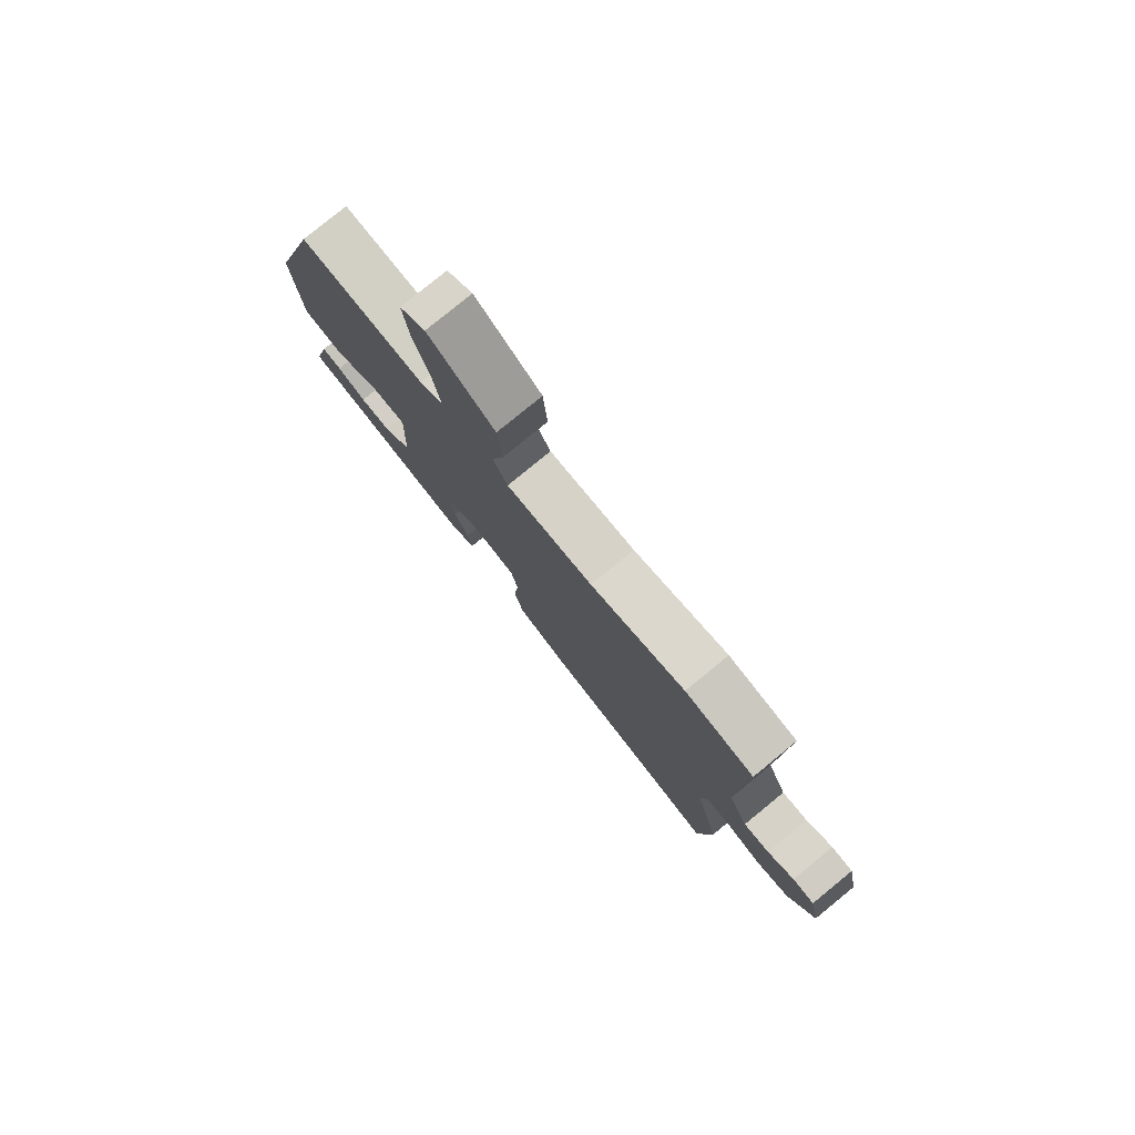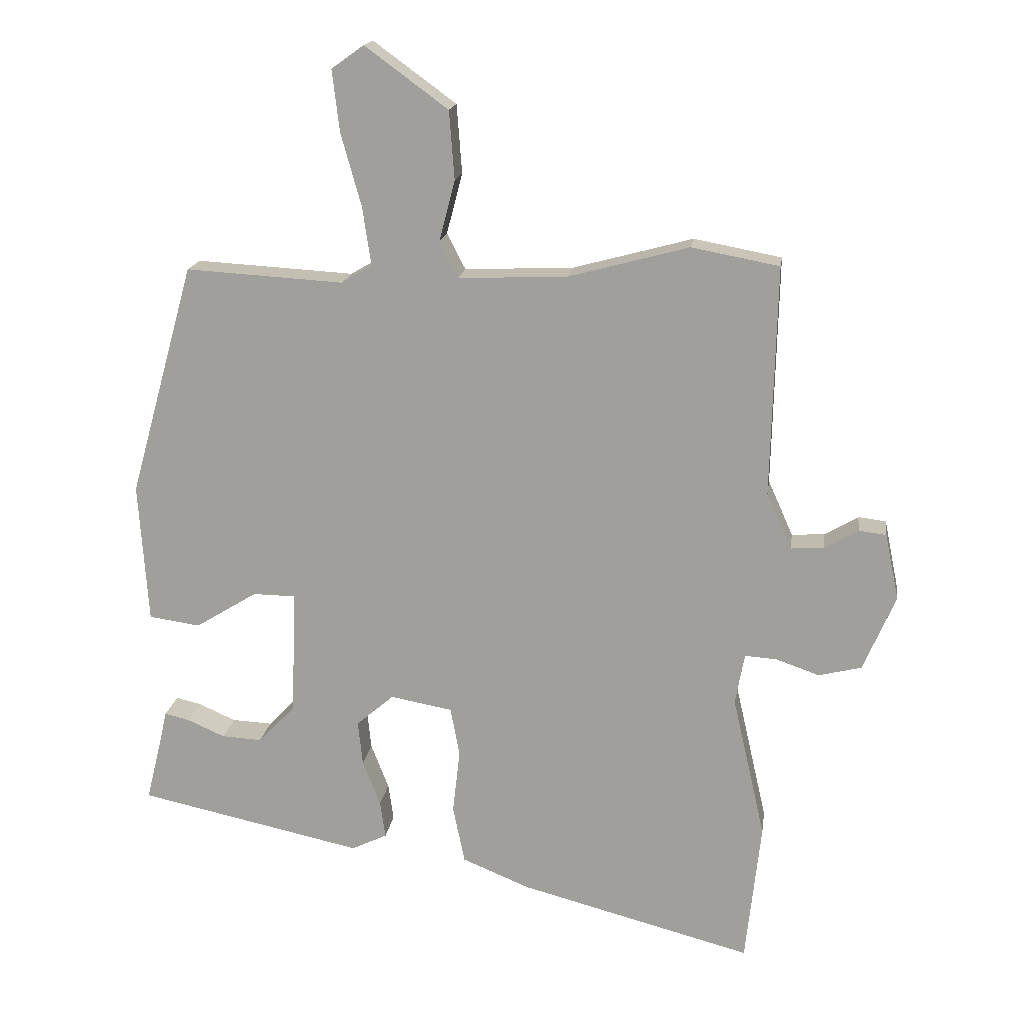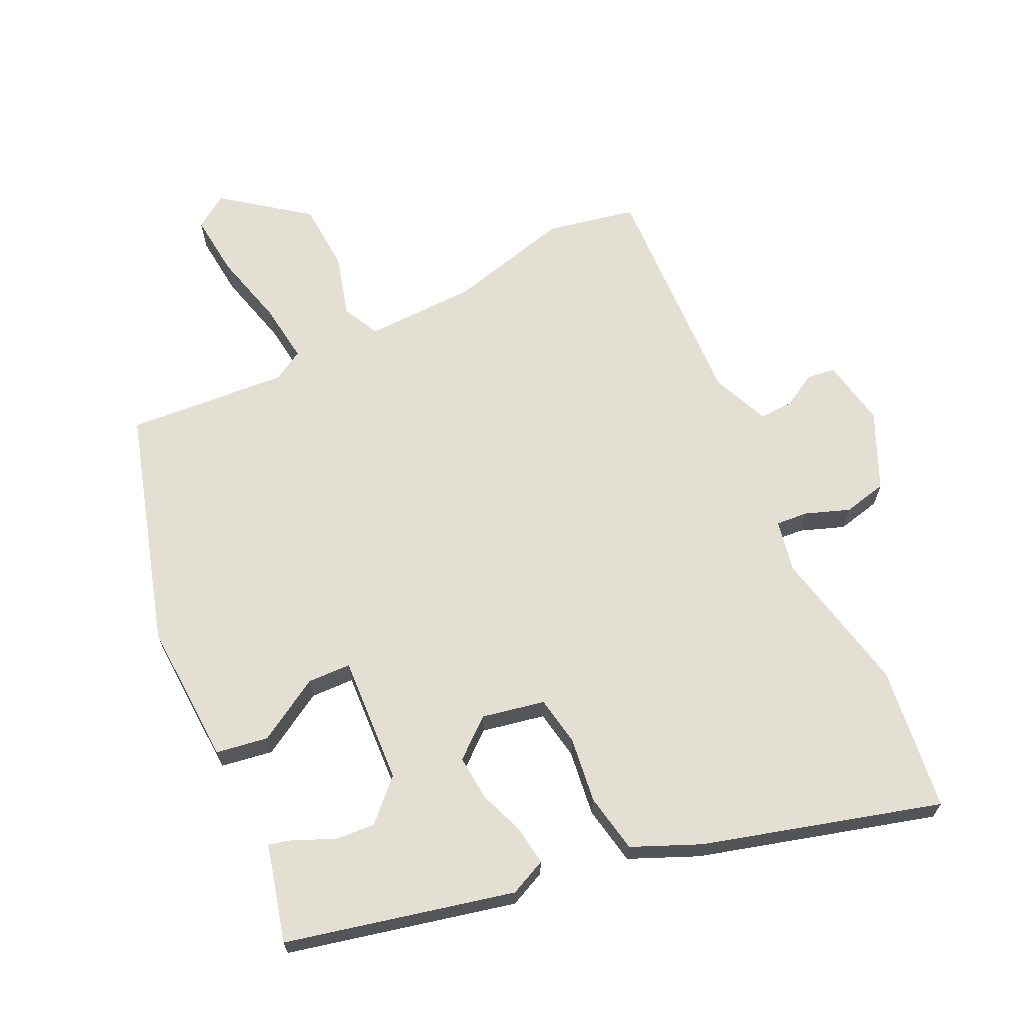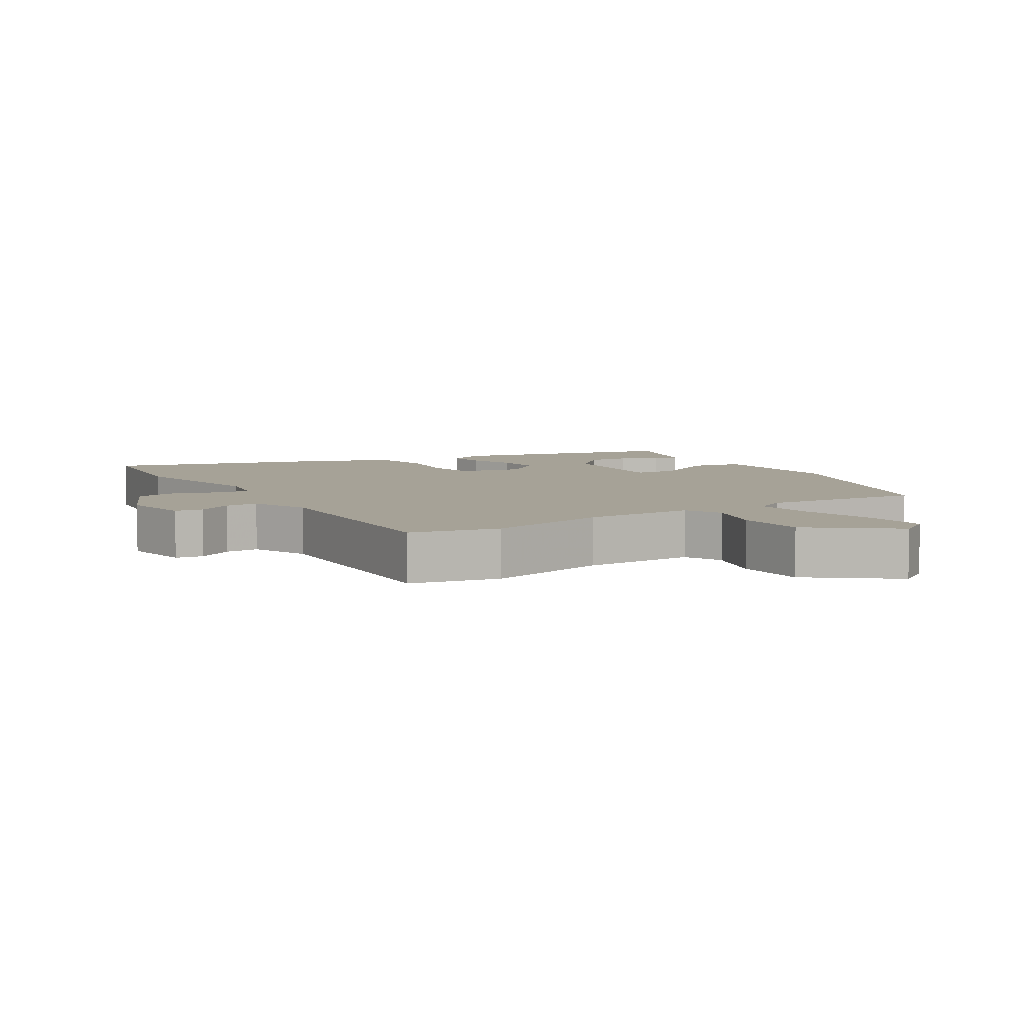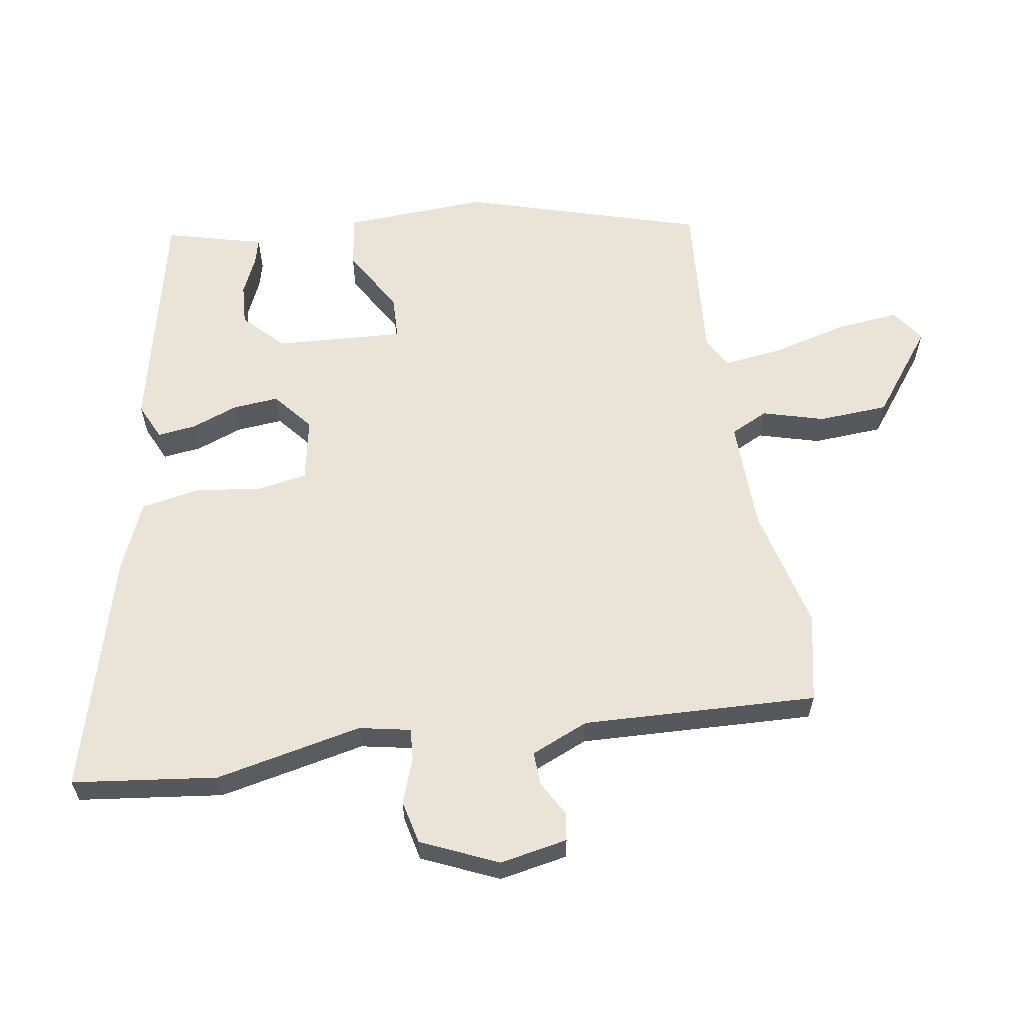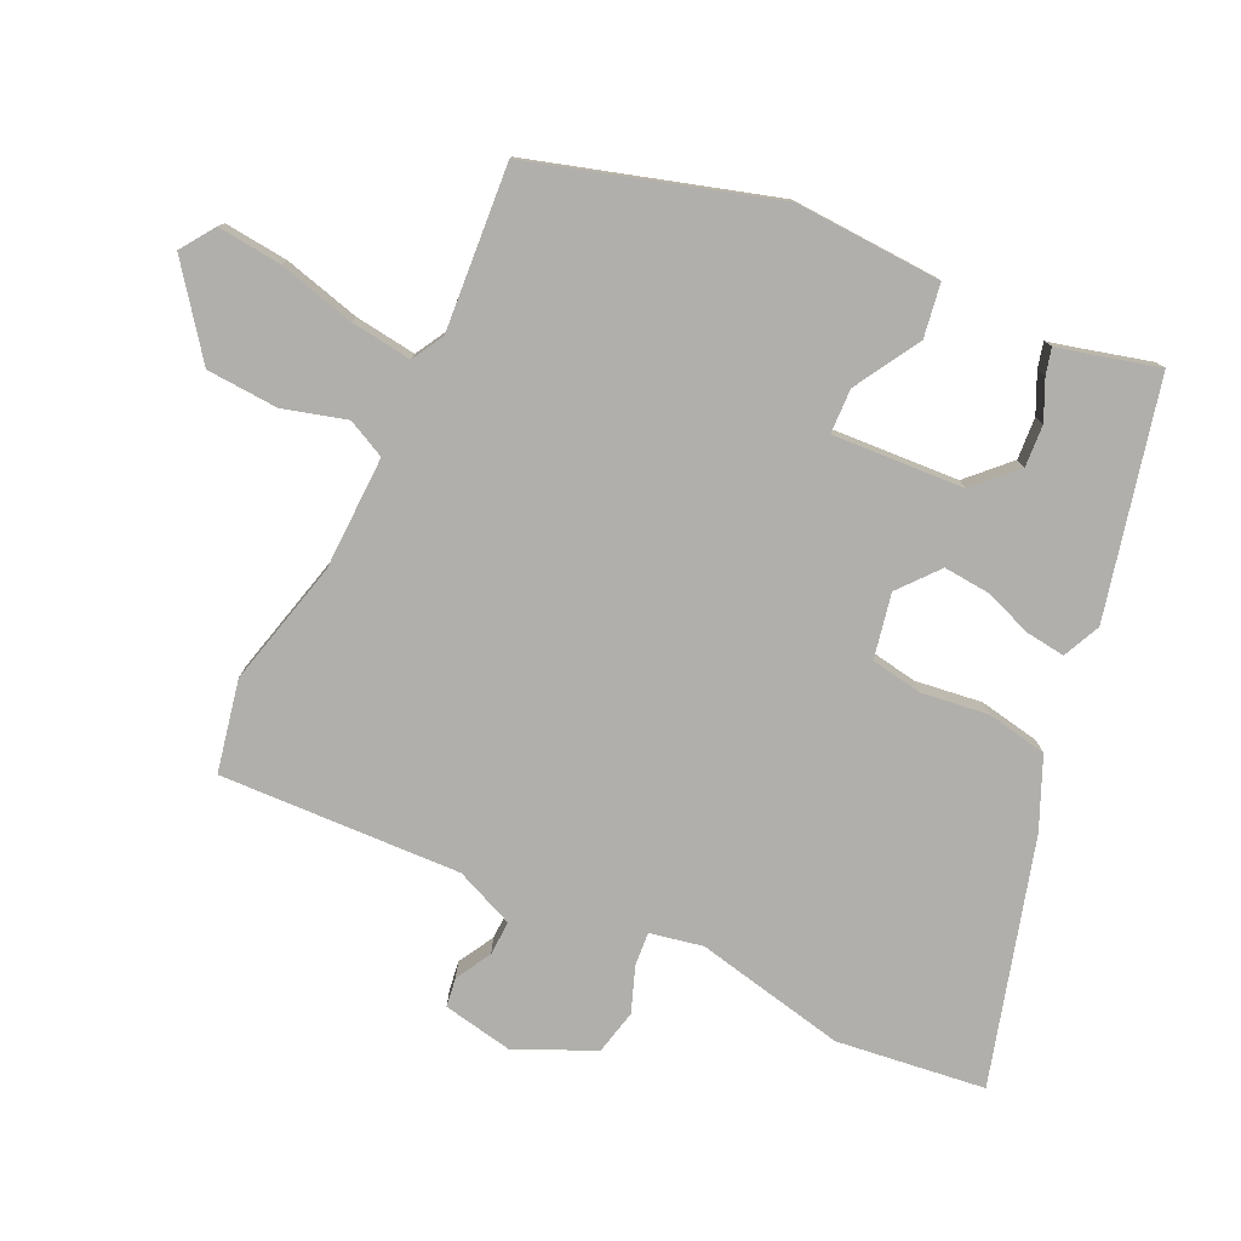
<metadata>
{"format":"obj","ext":"obj","renderer":"f3d","projection":"perspective","resolution":1024,"background":"white","views":[{"elev":79.7,"azim":-129.2,"up":"+Z"},{"elev":17.1,"azim":-172.0,"up":"+Z"},{"elev":66.6,"azim":155.5,"up":"+Y"},{"elev":6.5,"azim":-30.4,"up":"+Y"},{"elev":61.0,"azim":-98.1,"up":"+Y"},{"elev":-78.3,"azim":65.8,"up":"+Y"}]}
</metadata>
<code>
v 0.391 0.07 0.47
v 0.49 0.07 0.116
v 0.476 0.07 -0.097
v 0.398 0.07 -0.108
v 0.304 0.07 -0.05
v 0.239 0.07 -0.051
v 0.247 0.07 -0.242
v 0.303 0.07 -0.3
v 0.364 0.07 -0.297
v 0.421 0.07 -0.272
v 0.459 0.07 -0.263
v 0.469 0.07 -0.307
v 0.494 0.07 -0.409
v 0.153 0.07 -0.482
v 0.099 0.07 -0.456
v 0.107 0.07 -0.399
v 0.134 0.07 -0.33
v 0.141 0.07 -0.262
v 0.084 0.07 -0.213
v -0.01 0.07 -0.23
v -0.024 0.07 -0.304
v -0.013 0.07 -0.402
v -0.031 0.07 -0.49
v -0.133 0.07 -0.532
v -0.487 0.07 -0.625
v -0.51 0.07 -0.409
v -0.46 0.07 -0.191
v -0.474 0.07 -0.114
v -0.522 0.07 -0.117
v -0.588 0.07 -0.14
v -0.653 0.07 -0.124
v -0.702 0.07 -0.009
v -0.681 0.07 0.092
v -0.639 0.07 0.097
v -0.588 0.07 0.067
v -0.538 0.07 0.064
v -0.5 0.07 0.149
v -0.508 0.07 0.499
v -0.375 0.07 0.524
v -0.193 0.07 0.475
v -0.027 0.07 0.468
v 0.001 0.07 0.523
v -0.023 0.07 0.615
v -0.015 0.07 0.719
v 0.111 0.07 0.811
v 0.16 0.07 0.776
v 0.149 0.07 0.683
v 0.118 0.07 0.572
v 0.105 0.07 0.483
v 0.151 0.07 0.456
v 0.391 0 0.47
v 0.49 0 0.116
v 0.476 0 -0.097
v 0.398 0 -0.108
v 0.304 0 -0.05
v 0.239 0 -0.051
v 0.247 0 -0.242
v 0.303 0 -0.3
v 0.364 0 -0.297
v 0.421 0 -0.272
v 0.459 0 -0.263
v 0.469 0 -0.307
v 0.494 0 -0.409
v 0.153 0 -0.482
v 0.099 0 -0.456
v 0.107 0 -0.399
v 0.134 0 -0.33
v 0.141 0 -0.262
v 0.084 0 -0.213
v -0.01 0 -0.23
v -0.024 0 -0.304
v -0.013 0 -0.402
v -0.031 0 -0.49
v -0.133 0 -0.532
v -0.487 0 -0.625
v -0.51 0 -0.409
v -0.46 0 -0.191
v -0.474 0 -0.114
v -0.522 0 -0.117
v -0.588 0 -0.14
v -0.653 0 -0.124
v -0.702 0 -0.009
v -0.681 0 0.092
v -0.639 0 0.097
v -0.588 0 0.067
v -0.538 0 0.064
v -0.5 0 0.149
v -0.508 0 0.499
v -0.375 0 0.524
v -0.193 0 0.475
v -0.027 0 0.468
v 0.001 0 0.523
v -0.023 0 0.615
v -0.015 0 0.719
v 0.111 0 0.811
v 0.16 0 0.776
v 0.149 0 0.683
v 0.118 0 0.572
v 0.105 0 0.483
v 0.151 0 0.456
f 45 46 47 48
f 45 48 49
f 42 43 44 45
f 42 45 49
f 41 42 49 50
f 37 38 39 40
f 36 37 40 41
f 32 33 34 35
f 32 35 36
f 29 30 31 32
f 28 29 32 36
f 24 25 26 27
f 24 27 28
f 21 22 23 24
f 20 21 24 28
f 19 20 28 36
f 14 15 16 17
f 12 13 14 17
f 9 10 11 12
f 8 9 12 17
f 7 8 17 18
f 2 3 4 5
f 50 1 2 5
f 50 5 6
f 19 36 41 50
f 18 19 50
f 6 7 18 50
f 98 97 96 95
f 99 98 95
f 95 94 93 92
f 99 95 92
f 100 99 92 91
f 90 89 88 87
f 91 90 87 86
f 85 84 83 82
f 86 85 82
f 82 81 80 79
f 86 82 79 78
f 77 76 75 74
f 78 77 74
f 74 73 72 71
f 78 74 71 70
f 86 78 70 69
f 67 66 65 64
f 67 64 63 62
f 62 61 60 59
f 67 62 59 58
f 68 67 58 57
f 55 54 53 52
f 55 52 51 100
f 56 55 100
f 100 91 86 69
f 100 69 68
f 100 68 57 56
f 1 51 52 2
f 2 52 53 3
f 3 53 54 4
f 4 54 55 5
f 5 55 56 6
f 6 56 57 7
f 7 57 58 8
f 8 58 59 9
f 9 59 60 10
f 10 60 61 11
f 11 61 62 12
f 12 62 63 13
f 13 63 64 14
f 14 64 65 15
f 15 65 66 16
f 16 66 67 17
f 17 67 68 18
f 18 68 69 19
f 19 69 70 20
f 20 70 71 21
f 21 71 72 22
f 22 72 73 23
f 23 73 74 24
f 24 74 75 25
f 25 75 76 26
f 26 76 77 27
f 27 77 78 28
f 28 78 79 29
f 29 79 80 30
f 30 80 81 31
f 31 81 82 32
f 32 82 83 33
f 33 83 84 34
f 34 84 85 35
f 35 85 86 36
f 36 86 87 37
f 37 87 88 38
f 38 88 89 39
f 39 89 90 40
f 40 90 91 41
f 41 91 92 42
f 42 92 93 43
f 43 93 94 44
f 44 94 95 45
f 45 95 96 46
f 46 96 97 47
f 47 97 98 48
f 48 98 99 49
f 49 99 100 50
f 50 100 51 1

</code>
